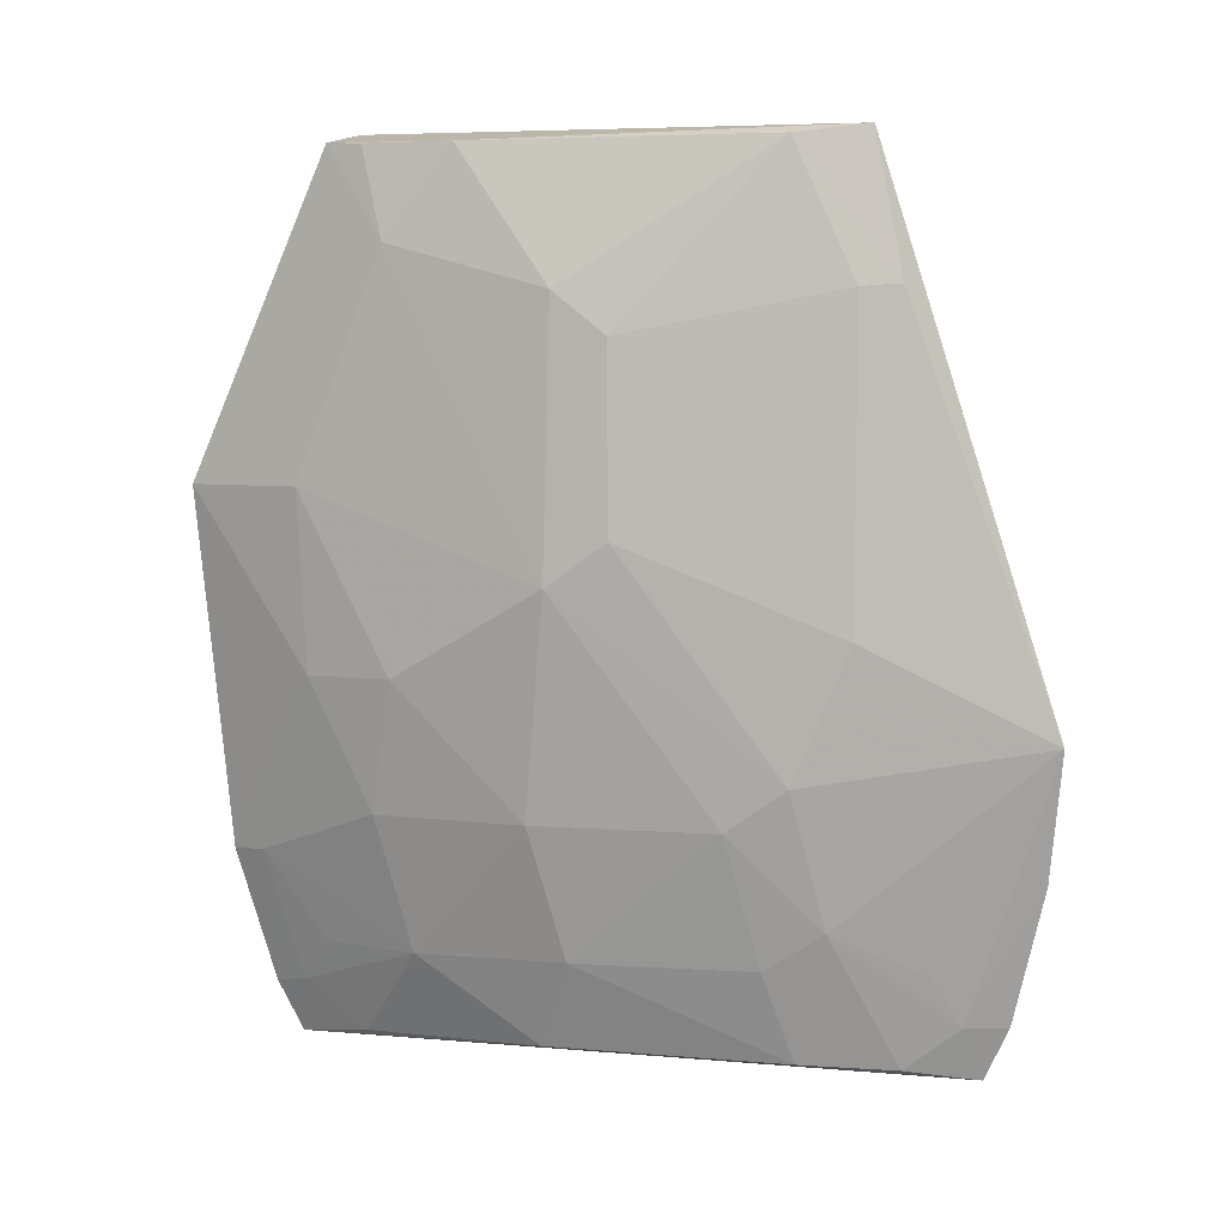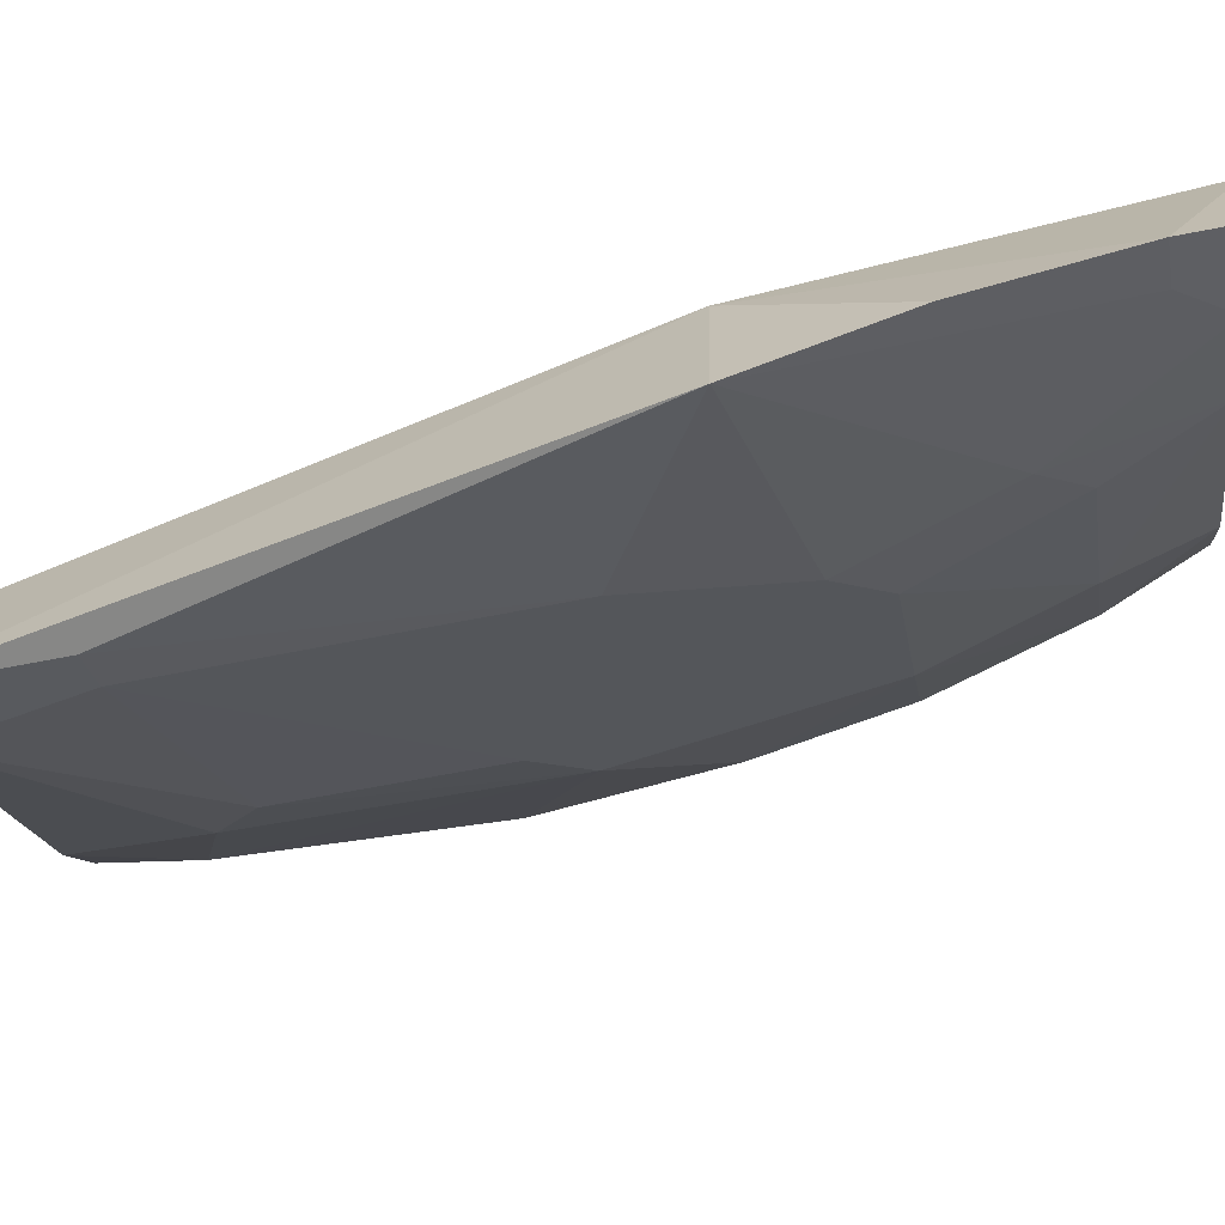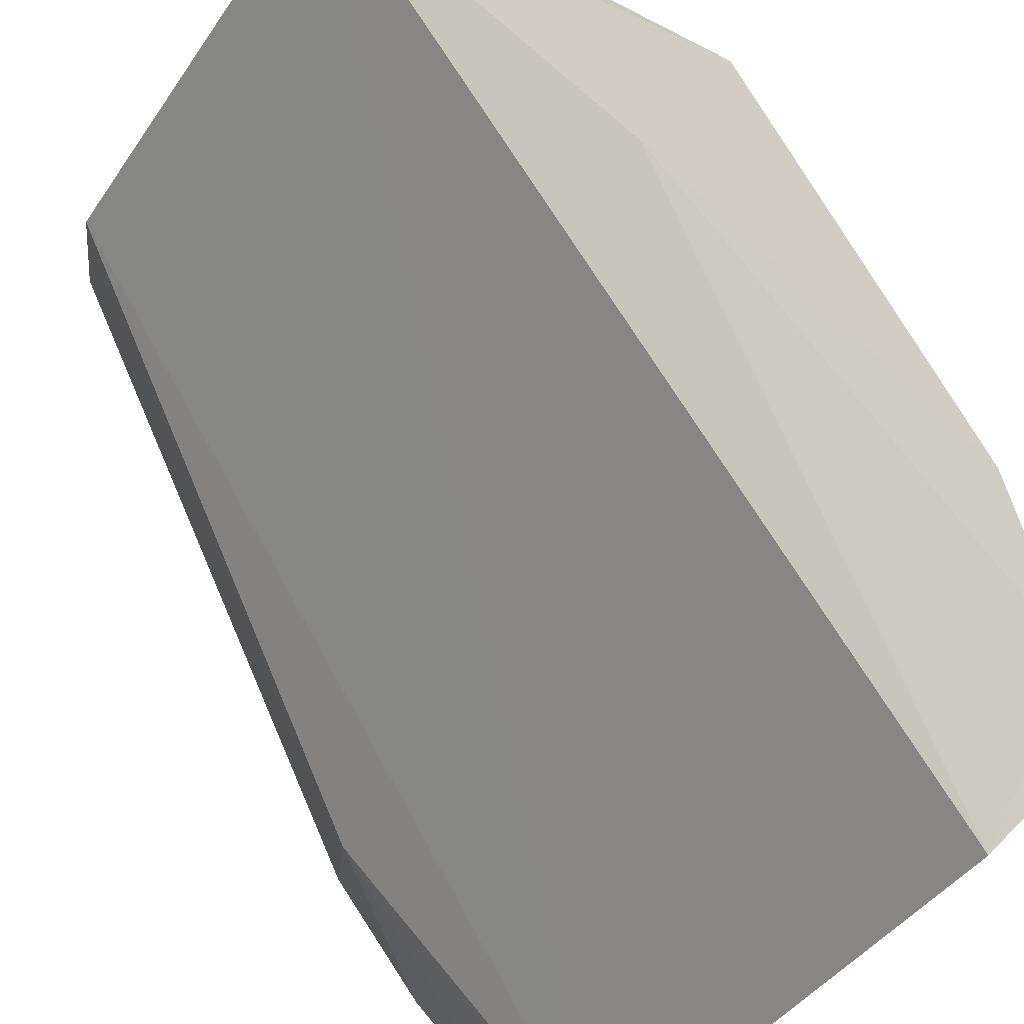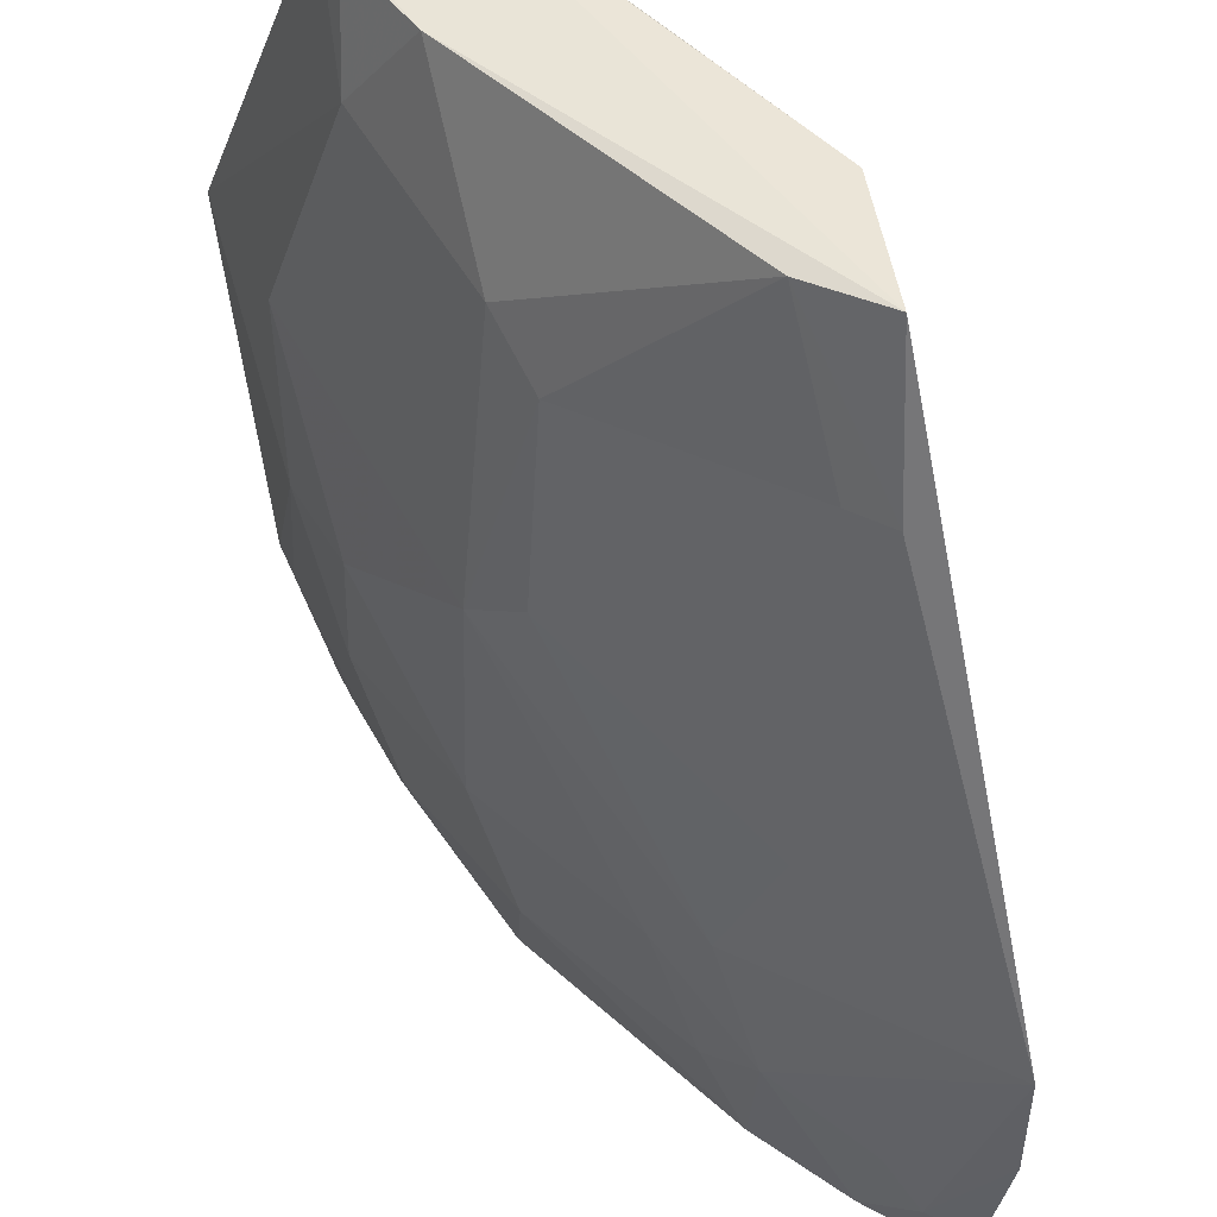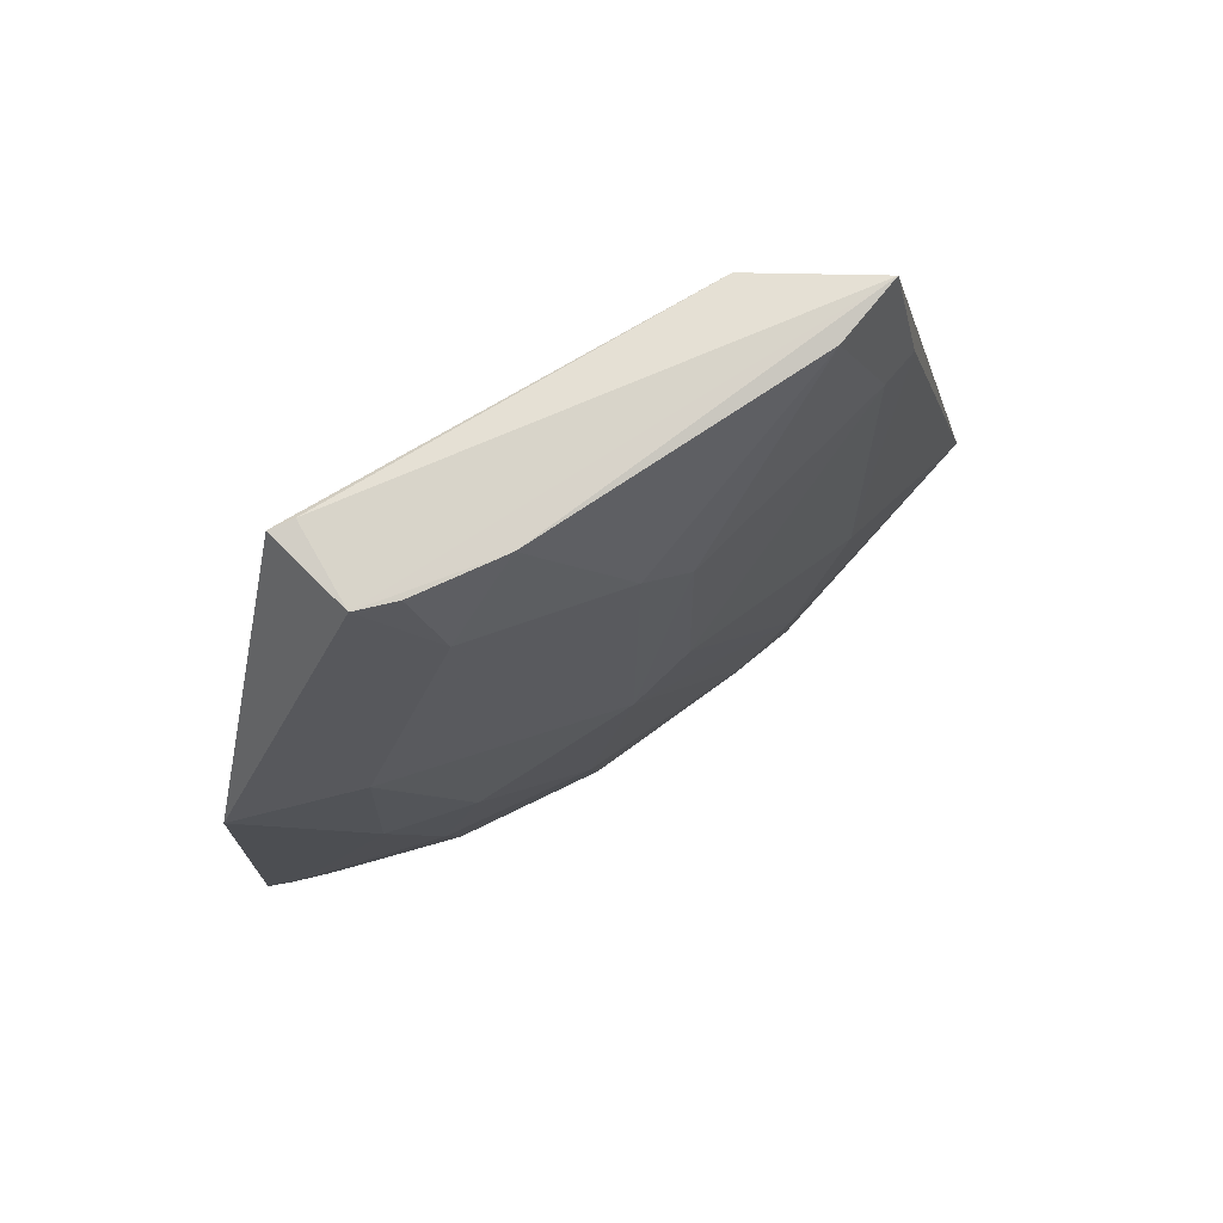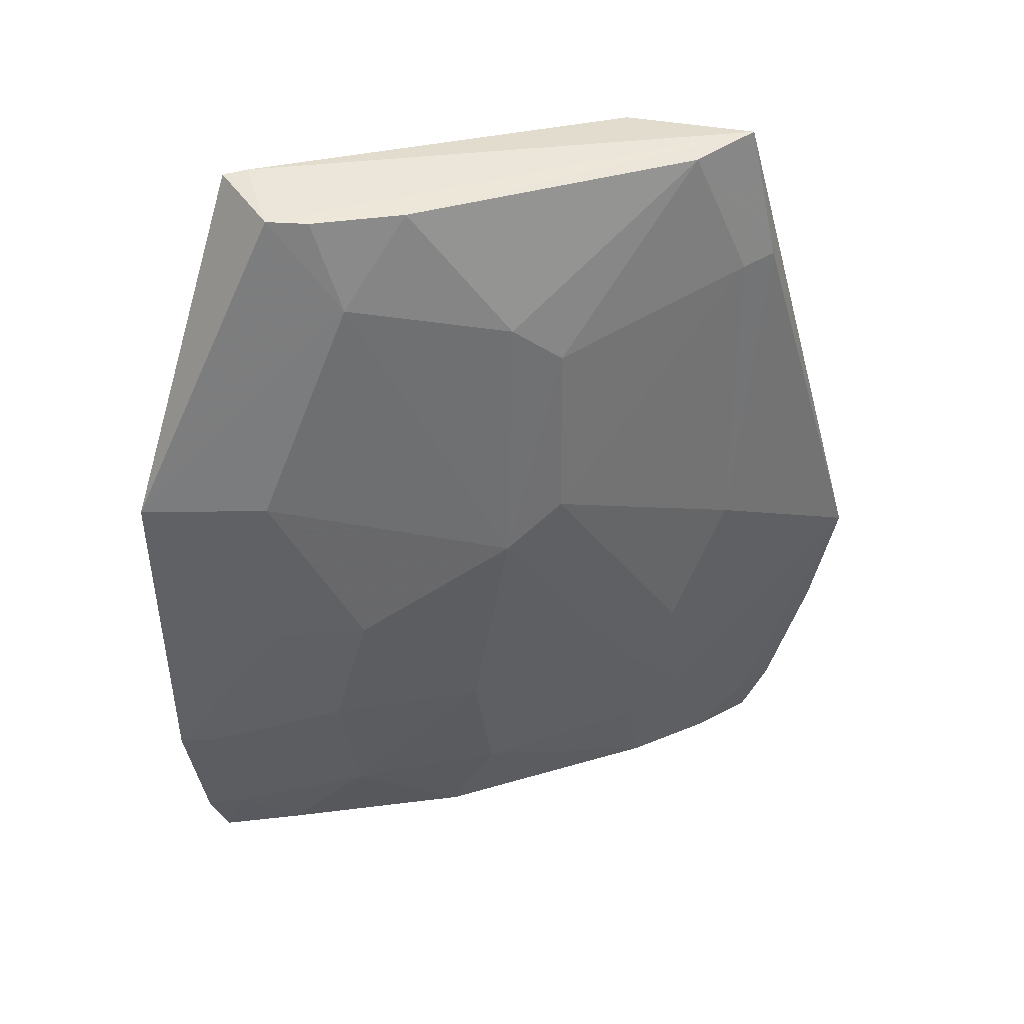
<metadata>
{"format":"obj","ext":"obj","renderer":"f3d","projection":"perspective","resolution":1024,"background":"white","views":[{"elev":5.0,"azim":147.1,"up":"+Y"},{"elev":-63.2,"azim":-78.5,"up":"+Z"},{"elev":76.3,"azim":-37.6,"up":"+Z"},{"elev":-45.6,"azim":176.7,"up":"+Z"},{"elev":67.6,"azim":99.1,"up":"+Y"},{"elev":36.3,"azim":112.6,"up":"+Y"}]}
</metadata>
<code>
v 0.4261 -0.1869 0.0178
v 0.4489 -0.1247 0.01971
v 0.3914 -0.1919 0.01319
v 0.4161 0.1006 -0.008743
v 0.277 -0.08247 -0.1797
v 0.4201 0.09949 -0.00202
v 0.4342 -0.1698 0.02026
v 0.3843 -0.1519 -0.07752
v 0.4302 0.06536 -0.04801
v 0.2821 -0.08254 -0.1292
v 0.4357 -0.009304 0.01031
v 0.2785 -0.1879 -0.1475
v 0.4141 -0.153 -0.03562
v 0.4368 0.09583 -0.02564
v 0.3874 -0.02231 -0.1057
v 0.2856 -0.1909 -0.106
v 0.3293 0.09771 -0.1048
v 0.3838 -0.181 -0.06178
v 0.3285 -0.1395 -0.1338
v 0.2735 -0.1252 -0.1695
v 0.4298 -0.1673 0.007958
v 0.429 -0.06521 -0.04852
v 0.4643 -0.007584 0.01417
v 0.3234 0.09777 -0.1471
v 0.4156 -0.1831 -0.007053
v 0.3277 -0.1825 -0.1178
v 0.3566 -0.1087 -0.12
v 0.2883 -0.1701 -0.1493
v 0.2751 -0.1704 -0.1557
v 0.4444 -0.1238 0.008205
v 0.401 -0.03621 -0.09147
v 0.3988 -0.1083 -0.07759
v 0.4475 -0.007586 -0.02402
v 0.3305 0.05115 -0.149
v 0.4139 0.09466 -0.06276
v 0.3414 -0.1521 -0.1186
v 0.3432 -0.09479 -0.1344
v 0.3018 -0.1839 -0.1368
v 0.2997 -0.1532 -0.1473
v 0.4286 -0.1528 -0.005461
v 0.4282 -0.1081 -0.03582
v 0.4431 -0.06556 -0.02209
v 0.399 0.05077 -0.09244
v 0.3193 0.05202 -0.1558
v 0.4313 0.09497 -0.03782
v 0.3307 -0.05116 -0.1486
v 0.3875 0.03708 -0.1053
v 0.3442 0.09492 -0.1347
f 7 3 1
f 11 6 3
f 11 3 7
f 11 7 2
f 12 1 3
f 14 4 6
f 16 3 6
f 16 12 3
f 17 6 4
f 17 16 6
f 17 10 16
f 18 1 12
f 18 8 13
f 20 10 5
f 21 7 1
f 23 14 6
f 23 6 11
f 23 11 2
f 23 9 14
f 24 5 10
f 24 10 17
f 24 17 4
f 24 4 14
f 25 18 13
f 25 1 18
f 25 21 1
f 25 13 21
f 26 18 12
f 26 8 18
f 28 20 5
f 29 16 10
f 29 10 20
f 29 12 16
f 29 28 12
f 29 20 28
f 30 2 7
f 30 7 21
f 32 13 8
f 32 31 22
f 32 8 27
f 32 27 31
f 33 9 23
f 33 31 9
f 33 22 31
f 35 24 14
f 36 26 19
f 36 8 26
f 36 27 8
f 36 19 27
f 37 27 19
f 37 19 5
f 37 31 27
f 37 15 31
f 38 26 12
f 38 12 28
f 38 28 19
f 38 19 26
f 39 28 5
f 39 5 19
f 39 19 28
f 40 30 21
f 40 21 13
f 40 13 30
f 41 30 13
f 41 32 22
f 41 13 32
f 42 23 2
f 42 2 30
f 42 30 41
f 42 41 22
f 42 33 23
f 42 22 33
f 43 9 31
f 43 35 9
f 44 5 24
f 45 35 14
f 45 14 9
f 45 9 35
f 46 34 15
f 46 15 37
f 46 37 5
f 46 44 34
f 46 5 44
f 47 43 31
f 47 31 15
f 47 15 34
f 48 24 35
f 48 35 43
f 48 43 47
f 48 47 34
f 48 44 24
f 48 34 44

</code>
